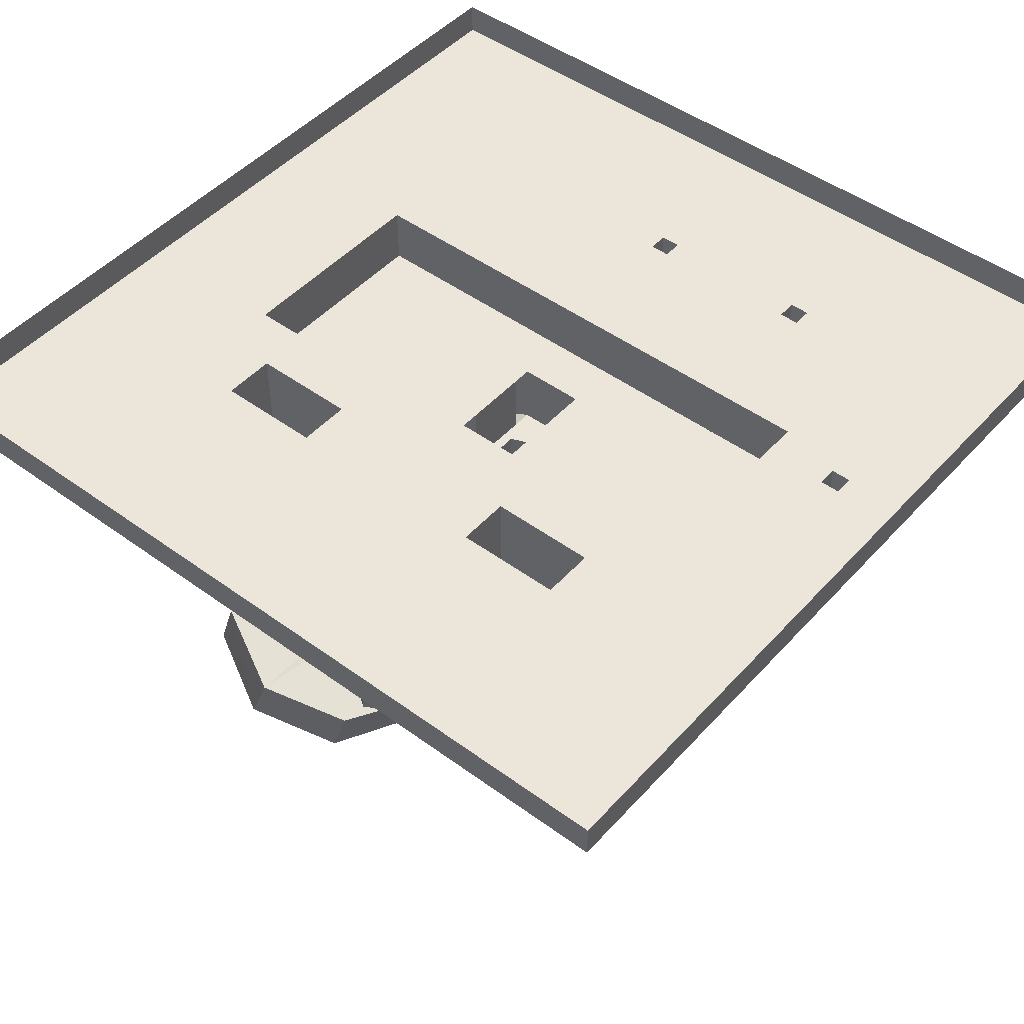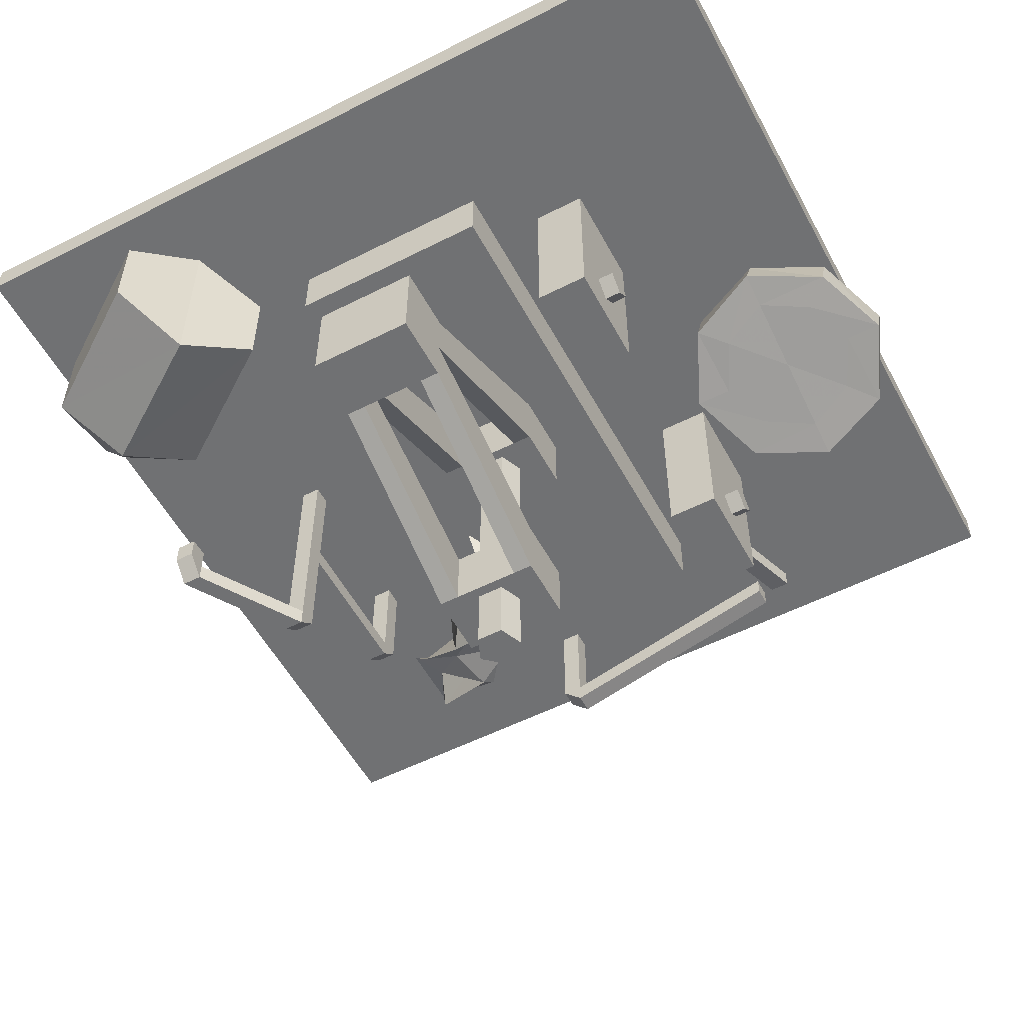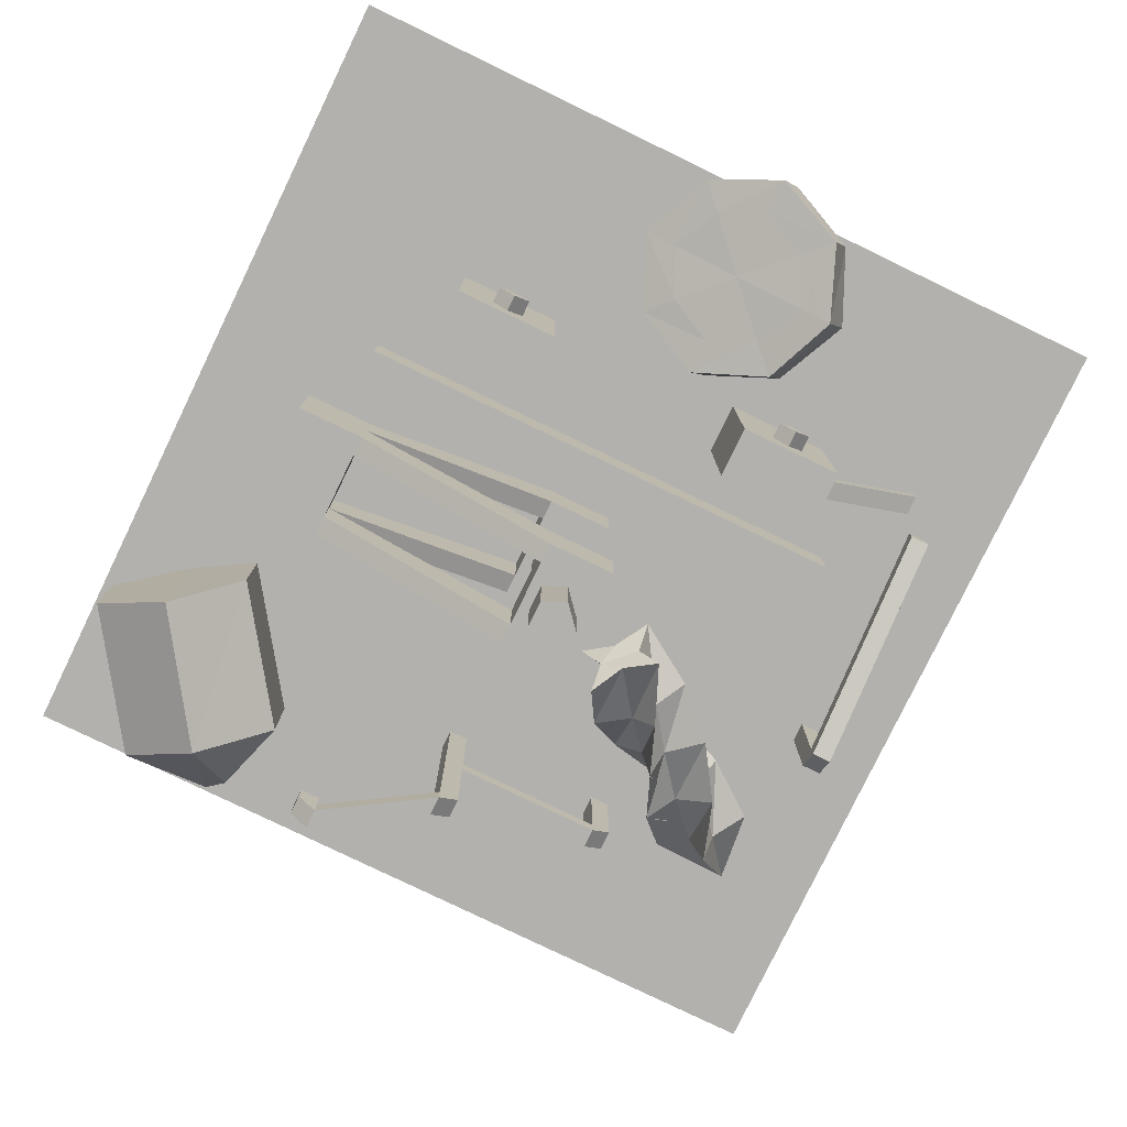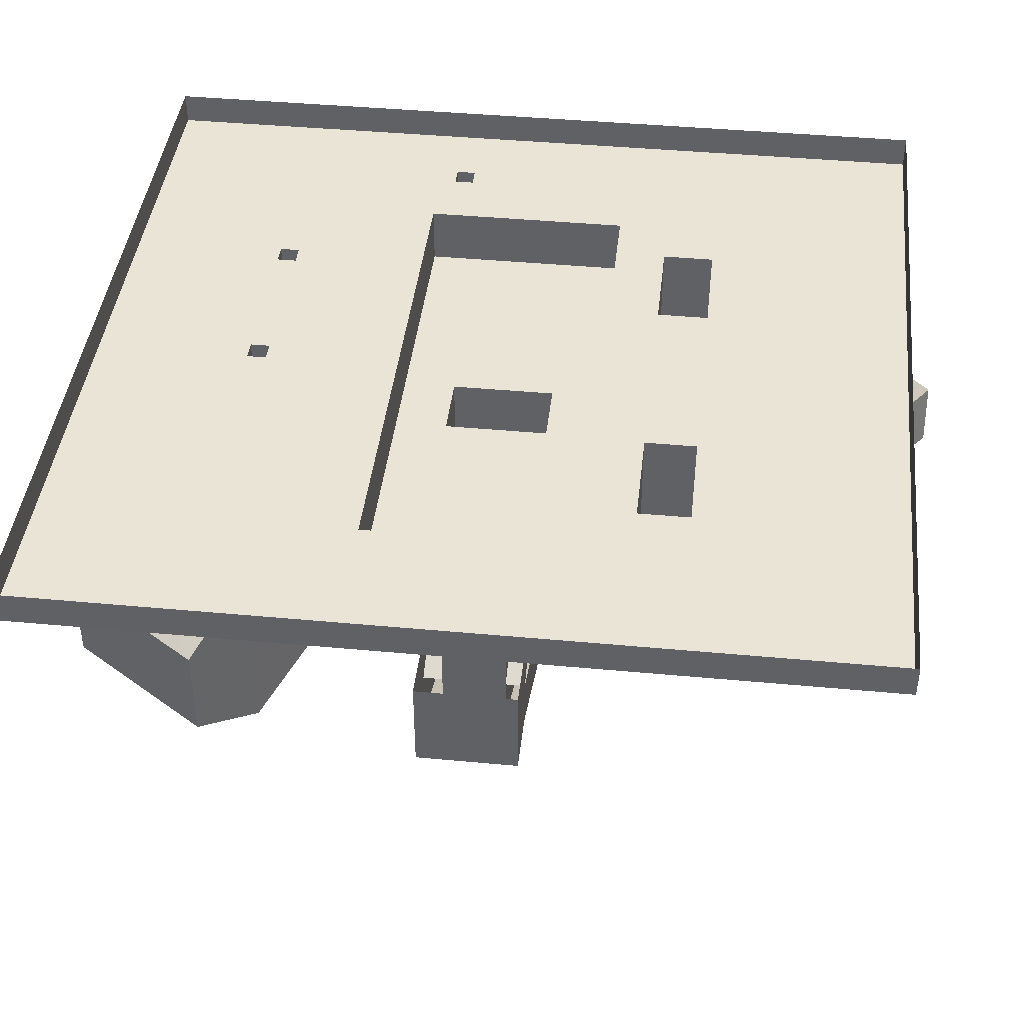
<metadata>
{"format":"obj","ext":"obj","renderer":"f3d","projection":"perspective","resolution":1024,"background":"white","views":[{"elev":47.6,"azim":39.6,"up":"+Y"},{"elev":-55.1,"azim":-61.9,"up":"+Y"},{"elev":-79.3,"azim":-25.8,"up":"+Y"},{"elev":42.4,"azim":-83.6,"up":"+Y"}]}
</metadata>
<code>
v 0.3281 -0.07812 0.9453
v 0.3281 -0.2031 0.9453
v 0.4219 -0.2031 0.8906
v 0.4219 -0.07812 0.8906
v 0.4219 -0.2031 0.7891
v 0.4219 -0.07812 0.7891
v 0.3281 -0.2031 0.7266
v 0.3281 -0.07812 0.7266
v 0.2344 -0.2031 0.7812
v 0.2344 -0.07812 0.7812
v 0.2344 -0.2031 0.8828
v 0.2344 -0.07812 0.8828
v 0.7266 -0.2734 0.4688
v 0.7266 -0.3203 0.4688
v 0.5 -0.375 0.4141
v 0.5 -0.3281 0.4141
v 0.7266 -0.2734 0.5156
v 0.7266 -0.3203 0.5156
v 0.5 -0.375 0.4609
v 0.5 -0.5 0.5
v 0.5 -0.5 0.375
v 0.5 -0.07812 0.375
v 0.5 -0.3281 0.4609
v 0.5 -0.07812 0.5
v 0.4141 -0.375 0.5
v 0.375 -0.4141 0.5
v 0.25 -0.5 0.5
v 0.25 -0.5 0.375
v 0.25 -0.07812 0.375
v 0.625 -0.07812 0.25
v -0.2812 -0.5938 -0.7344
v -0.3281 -0.5938 -0.7344
v -0.3281 -0.6484 -0.7344
v -0.2812 -0.6484 -0.7344
v -0.2812 -0.5938 -0.7812
v -0.2812 -0.6484 -0.7812
v -0.3281 -0.5938 -0.7812
v -0.3281 -0.6484 -0.7812
v -0.2812 -0.6953 -0.7812
v -0.2812 -0.6953 -0.7344
v -0.03125 -0.6953 -0.5781
v -0.03125 -0.6484 -0.5781
v -0.03125 -0.6484 -0.625
v -0.03125 -0.6953 -0.625
v 0.01562 -0.6484 -0.625
v 0.01562 -0.6484 -0.5781
v 0.01562 -0.375 -0.5781
v -0.03125 -0.07812 -0.5781
v -0.03125 -0.07812 -0.625
v 0.01562 -0.3281 -0.625
v 0.01562 -0.375 -0.625
v 0.375 -0.3281 -0.5781
v 0.375 -0.375 -0.5781
v 0.4219 -0.3281 -0.5781
v 0.4219 -0.07812 -0.5781
v 0.375 -0.07812 -0.5781
v 0.375 -0.3281 -0.625
v 0.01562 -0.3281 -0.5781
v 0.375 -0.375 -0.625
v 0.4219 -0.3281 -0.625
v 0.4219 -0.07812 -0.625
v 0.8281 -0.07812 -0.2109
v 0.7812 -0.07812 -0.2109
v 0.625 -0.07812 -0.25
v 0.01562 -0.07812 -0.5781
v 0.375 -0.07812 -0.625
v 1 -0.07812 -1
v 1 -0.07812 1
v 0.8281 -0.07812 -0.1641
v 0.8281 -0.3281 -0.1641
v 0.8281 -0.3281 -0.2109
v 0.7812 -0.3281 -0.2109
v 0.7812 -0.07812 -0.1641
v 0.625 -0.2188 0.25
v 0.625 -0.2188 -0.25
v -0.625 -0.07812 -0.25
v 0.01562 -0.07812 -0.625
v -1 -0.07812 -1
v -1 0 -1
v 1 0 -1
v 1 0 1
v -1 -0.07812 1
v -0.25 -0.07812 0.5
v 0.25 -0.07812 0.5
v 0.7812 -0.3281 -0.1641
v 0.7812 -0.1797 0.4141
v 0.8281 -0.1797 0.4141
v 0.8281 -0.375 -0.1641
v 0.7812 -0.375 -0.1641
v 0.04688 -1.125 0
v 0.04688 -0.9531 0
v 0 -0.9531 0.05469
v 0 -1.125 0.05469
v 0 -1.125 -0.05469
v 0 -0.9531 -0.05469
v 0.07812 -0.9531 -0.125
v 0.07812 -0.9531 0.125
v -0.07812 -0.9531 0.125
v -0.05469 -0.9531 0.03125
v -0.05469 -1.125 0.03125
v -0.05469 -1.125 -0.03125
v -0.05469 -0.9531 -0.03125
v -0.07812 -0.9531 -0.07812
v -0.07812 -0.9531 -0.125
v -0.07812 -0.7969 -0.125
v 0.07812 -0.7969 -0.125
v 0.07812 -0.7969 0.125
v -0.07812 -0.7969 0.125
v -0.5547 -0.625 0.125
v -0.5547 -0.7422 0.125
v -0.07812 -0.9531 0.07812
v -0.5547 -0.7422 -0.07812
v -0.5547 -0.7422 -0.125
v -0.5547 -0.625 -0.07812
v -0.5547 -0.5078 -0.07812
v -0.5547 -0.5078 0.07812
v -0.5547 -0.7422 0.07812
v -0.7109 -0.7422 -0.125
v -0.7109 -0.5078 -0.125
v -0.5547 -0.5078 -0.125
v -0.5547 -0.625 -0.125
v -0.07812 -0.7969 -0.07812
v -0.07812 -0.375 -0.125
v -0.07812 -0.375 -0.07812
v -0.07812 -0.2188 -0.07812
v -0.07812 -0.2188 -0.125
v 0.07812 -0.2188 -0.125
v 0.07812 -0.375 -0.125
v 0 -0.375 -0.05469
v -0.05469 -0.375 -0.03125
v -0.07812 -0.375 0.07812
v -0.07812 -0.2188 0.07812
v -0.625 -0.2188 0.25
v -0.625 -0.2188 -0.25
v 0.07812 -0.2188 0.125
v 0.07812 -0.375 0.125
v 0.04688 -0.375 0
v 0 -0.7969 -0.05469
v -0.05469 -0.7969 -0.03125
v -0.05469 -0.7969 0.03125
v -0.05469 -0.375 0.03125
v -0.07812 -0.375 0.125
v -0.5547 -0.625 0.07812
v -0.07812 -0.2188 0.125
v -0.625 -0.07812 0.25
v -0.07812 -0.7969 0.07812
v -0.7109 -0.7422 0.125
v -0.7109 -0.5078 0.125
v -0.5547 -0.5078 0.125
v -1 0 1
v -0.5 -0.07812 0.375
v -0.5 -0.07812 0.5
v -0.375 -0.3359 0.5
v -0.3359 -0.375 0.5
v -0.25 -0.5 0.5
v -0.25 -0.07812 0.375
v 0.3359 -0.375 0.5
v 0.375 -0.3359 0.5
v 0.375 -0.3359 0.5391
v 0.4141 -0.375 0.5391
v 0.375 -0.4141 0.5391
v 0.04688 -0.7969 0
v 0 -0.375 0.05469
v 0 -0.7969 0.05469
v -0.375 -0.3359 0.5391
v -0.3359 -0.375 0.5391
v -0.4141 -0.375 0.5391
v -0.375 -0.4141 0.5391
v -0.375 -0.4141 0.5
v -0.5 -0.5 0.5
v -0.5 -0.5 0.375
v -0.25 -0.5 0.375
v -0.4141 -0.375 0.5
v 0.3359 -0.375 0.5391
v 0.8281 -0.2266 0.4141
v 0.7812 -0.2266 0.4141
v 0.1406 -0.1719 1.062
v 0.09375 -0.2891 1.062
v 0.2656 -0.3516 0.9844
v 0.3047 -0.2344 0.9844
v 0.1719 -0.1875 0.8047
v 0.1406 -0.1719 0.8438
v -0.03125 -0.1094 0.9844
v -0.07031 -0.2266 0.9844
v -0.01562 -0.25 0.9219
v 0.09375 -0.2891 0.9766
v 0.2031 -0.3281 0.9219
v 0.3359 -0.3828 0.8047
v 0.3828 -0.2656 0.8047
v 0.3047 -0.2344 0.625
v 0.1406 -0.1719 0.7656
v 0.1406 -0.1719 0.5469
v 0.1016 -0.1562 0.8047
v -0.03125 -0.1094 0.625
v -0.1016 -0.07812 0.8047
v 0.2656 -0.3516 0.625
v 0.09375 -0.2891 0.5469
v -0.07031 -0.2266 0.625
v -0.1484 -0.1953 0.8047
v 0.2578 -0.3516 0.8047
v 0.2031 -0.3281 0.6875
v 0.09375 -0.2891 0.6328
v -0.01562 -0.25 0.6875
v -0.07031 -0.2266 0.8047
v 0.09375 -0.2891 0.8047
v -0.6641 -0.1875 -0.3672
v -0.6641 -0.4062 -0.3672
v -0.4453 -0.4062 -0.6797
v -0.4453 -0.1875 -0.6797
v -0.8125 -0.07812 -0.4766
v -0.8125 -0.5156 -0.4766
v -0.6016 -0.5156 -0.7891
v -0.5 -0.3203 -0.8828
v -0.5 -0.2734 -0.8828
v -0.6016 -0.07812 -0.7891
v -0.9688 -0.1875 -0.5781
v -0.9688 -0.4062 -0.5781
v -0.75 -0.4062 -0.8984
v -0.5391 -0.3203 -0.9141
v -0.5391 -0.2734 -0.9141
v -0.75 -0.1875 -0.8984
v 0.2734 -0.3281 -0.05469
v 0.2734 -0.4141 -0.1094
v 0.375 -0.3828 -0.2188
v 0.4219 -0.3438 -0.1484
v 0.2188 -0.3672 -0.1328
v 0.2031 -0.4141 -0.1797
v 0.25 -0.4609 -0.1562
v 0.3203 -0.4922 -0.1016
v 0.3828 -0.4766 -0.25
v 0.4375 -0.4062 -0.3828
v 0.4531 -0.3438 -0.3281
v 0.5312 -0.3594 -0.2578
v 0.3516 -0.3281 -0.2109
v 0.1562 -0.3281 -0.1875
v 0.2969 -0.25 -0.2266
v 0.3047 -0.3359 -0.2578
v 0.2031 -0.4922 -0.2344
v 0.2578 -0.3828 -0.3281
v 0.3359 -0.3906 -0.2734
v 0.4062 -0.3125 -0.3594
v 0.5156 -0.2344 -0.4375
v 0.4922 -0.3125 -0.5078
v 0.5391 -0.2891 -0.4375
v 0.6172 -0.3516 -0.3906
v 0.4609 -0.2891 -0.2812
v 0.4219 -0.2656 -0.3203
v 0.3438 -0.2578 -0.3828
v 0.4844 -0.1562 -0.4297
v 0.625 -0.07812 -0.4766
v 0.625 -0.1484 -0.5156
v 0.5703 -0.1719 -0.5938
v 0.6328 -0.2031 -0.5391
v 0.6719 -0.3047 -0.5469
v 0.5781 -0.2656 -0.375
v 0.4531 -0.2031 -0.2578
v 0.6016 -0.2031 -0.3203
v 0.5469 -0.2109 -0.3906
v 0.6641 -0.1562 -0.4688
v 0.7656 -0.1328 -0.6094
v 0.6797 -0.2266 -0.5
v 0.7344 -0.2031 -0.4219
f 1 2 3
f 1 3 4
f 4 3 5
f 4 5 6
f 6 5 7
f 6 7 8
f 8 7 9
f 8 9 10
f 10 9 11
f 10 11 12
f 12 11 2
f 12 2 1
f 13 14 15
f 13 15 16
f 13 16 17
f 14 18 19
f 14 19 15
f 15 19 20
f 15 20 21
f 15 21 16
f 16 21 22
f 16 22 23
f 16 23 17
f 17 23 18
f 18 23 19
f 19 23 24
f 19 24 20
f 20 24 25
f 20 25 26
f 20 26 27
f 20 27 28
f 20 28 21
f 21 28 29
f 21 29 22
f 22 24 23
f 31 32 33
f 31 33 34
f 31 34 35
f 35 34 36
f 35 36 37
f 37 36 38
f 37 38 32
f 32 38 33
f 33 38 39
f 33 39 40
f 33 40 34
f 34 40 41
f 34 41 42
f 34 42 36
f 36 42 43
f 36 43 39
f 36 39 38
f 40 39 44
f 40 44 41
f 41 44 45
f 41 45 46
f 41 46 42
f 42 46 47
f 42 47 48
f 42 48 43
f 43 48 49
f 43 49 50
f 43 50 51
f 43 51 45
f 43 45 44
f 43 44 39
f 52 53 54
f 52 54 55
f 52 55 56
f 52 56 57
f 52 57 50
f 52 50 58
f 52 58 53
f 53 58 47
f 53 47 59
f 53 59 60
f 53 60 54
f 54 60 61
f 54 61 55
f 56 66 57
f 57 66 60
f 57 60 59
f 57 59 51
f 57 51 50
f 60 66 61
f 62 69 70
f 62 70 71
f 62 71 63
f 63 71 72
f 63 72 73
f 64 30 74
f 64 74 75
f 64 75 76
f 65 48 58
f 65 58 77
f 67 78 79
f 67 79 80
f 67 80 68
f 68 80 81
f 68 81 82
f 69 73 85
f 69 85 70
f 70 85 86
f 70 86 87
f 70 87 88
f 70 88 71
f 71 88 72
f 72 88 89
f 72 89 85
f 72 85 73
f 98 108 109
f 98 109 110
f 98 110 111
f 112 113 104
f 112 104 103
f 112 103 114
f 112 114 115
f 113 120 121
f 113 121 105
f 113 105 104
f 114 103 122
f 114 122 121
f 114 121 123
f 114 123 124
f 114 124 115
f 115 124 125
f 115 125 120
f 120 125 126
f 120 126 121
f 121 126 123
f 131 142 109
f 131 109 143
f 131 143 132
f 132 143 116
f 132 116 144
f 133 74 30
f 133 30 145
f 133 145 134
f 134 145 76
f 134 76 75
f 121 122 105
f 110 117 111
f 111 117 146
f 143 109 108
f 143 108 146
f 143 146 117
f 143 117 116
f 149 110 109
f 149 109 142
f 149 142 144
f 149 144 116
f 82 81 150
f 82 150 78
f 83 152 153
f 83 153 154
f 83 154 155
f 83 155 156
f 84 29 28
f 84 28 27
f 84 27 157
f 84 157 158
f 84 158 24
f 24 158 25
f 25 158 159
f 25 159 160
f 25 160 26
f 26 160 161
f 26 161 157
f 26 157 27
f 78 150 79
f 165 166 154
f 165 154 153
f 165 153 167
f 166 168 169
f 166 169 154
f 154 169 155
f 155 169 170
f 155 170 171
f 155 171 172
f 155 172 156
f 156 172 151
f 168 167 173
f 168 173 169
f 169 173 170
f 170 173 152
f 170 152 171
f 171 152 151
f 171 151 172
f 167 153 173
f 173 153 152
f 161 174 157
f 157 174 158
f 158 174 159
f 175 176 89
f 175 89 88
f 175 88 87
f 176 86 85
f 176 85 89
f 46 45 51
f 46 51 47
f 47 51 59
f 58 50 77
f 77 50 49
f 47 58 48
f 177 178 179
f 177 179 180
f 177 180 181
f 177 181 182
f 177 182 183
f 177 183 178
f 178 183 184
f 178 184 185
f 178 185 186
f 178 186 179
f 179 186 187
f 179 187 188
f 179 188 180
f 180 188 189
f 180 189 181
f 181 189 190
f 181 190 191
f 191 190 192
f 191 192 193
f 193 192 194
f 193 194 195
f 193 195 183
f 193 183 182
f 189 188 196
f 189 196 190
f 190 196 197
f 190 197 192
f 192 197 198
f 192 198 194
f 194 198 199
f 194 199 195
f 195 199 184
f 195 184 183
f 188 187 200
f 188 200 196
f 196 200 201
f 196 201 197
f 197 201 202
f 197 202 198
f 198 202 203
f 198 203 199
f 199 203 204
f 199 204 184
f 184 204 185
f 206 207 208
f 206 208 209
f 206 209 210
f 207 211 212
f 207 212 208
f 209 215 210
f 210 215 216
f 211 217 218
f 211 218 212
f 215 221 216
f 216 221 217
f 217 221 218
f 222 223 224
f 222 224 225
f 224 232 225
f 225 232 233
f 226 234 235
f 227 237 238
f 228 240 229
f 229 240 230
f 230 240 241
f 230 241 231
f 231 241 242
f 231 242 243
f 232 244 233
f 233 244 245
f 234 246 236
f 234 236 235
f 238 237 239
f 239 237 247
f 239 247 248
f 242 251 243
f 243 251 252
f 244 253 245
f 245 253 254
f 246 255 256
f 246 256 236
f 247 258 248
f 248 258 249
f 249 258 259
f 249 259 250
f 250 259 260
f 251 260 252
f 253 260 254
f 255 261 257
f 255 257 256
f 260 262 261
f 261 262 257
f 11 9 7
f 11 7 5
f 11 5 3
f 11 3 2
f 91 95 96
f 91 96 97
f 91 97 92
f 92 97 98
f 92 98 99
f 95 102 103
f 95 103 104
f 95 104 96
f 96 104 105
f 96 105 106
f 96 106 107
f 96 107 97
f 97 107 98
f 98 107 108
f 98 111 99
f 99 111 102
f 112 115 116
f 112 116 117
f 112 117 118
f 112 118 113
f 113 118 119
f 113 119 120
f 123 126 127
f 123 127 128
f 123 128 129
f 123 129 124
f 124 129 130
f 124 130 131
f 124 131 125
f 125 131 132
f 127 135 128
f 128 135 136
f 128 136 137
f 128 137 129
f 130 141 131
f 131 141 142
f 111 146 122
f 111 122 103
f 111 103 102
f 110 147 117
f 117 147 118
f 118 147 119
f 119 147 148
f 148 147 110
f 148 110 149
f 144 142 136
f 144 136 135
f 163 137 136
f 163 136 142
f 163 142 141
f 185 204 205
f 185 205 186
f 186 205 187
f 187 205 200
f 200 205 201
f 201 205 202
f 202 205 203
f 203 205 204
f 208 212 213
f 208 213 209
f 209 213 214
f 209 214 215
f 212 218 219
f 212 219 213
f 214 220 215
f 215 220 221
f 218 221 220
f 218 220 219
f 13 17 14
f 14 17 18
f 90 93 94
f 93 100 101
f 93 101 94
f 165 167 166
f 166 167 168
f 159 174 160
f 160 174 161
f 175 87 176
f 176 87 86
f 213 219 214
f 214 219 220
f 22 29 30
f 22 30 24
f 55 61 62
f 55 62 63
f 55 63 56
f 56 63 64
f 56 64 65
f 56 65 66
f 61 66 67
f 61 67 62
f 62 67 68
f 62 68 69
f 63 73 30
f 63 30 64
f 64 76 48
f 64 48 65
f 65 77 66
f 66 77 67
f 67 77 78
f 68 82 83
f 68 83 84
f 68 84 24
f 68 24 30
f 68 30 73
f 68 73 69
f 90 91 92
f 90 92 93
f 90 94 91
f 91 94 95
f 92 99 93
f 93 99 100
f 94 101 95
f 95 101 102
f 99 102 100
f 100 102 101
f 125 132 133
f 125 133 134
f 125 134 126
f 126 134 127
f 127 134 75
f 127 75 135
f 129 137 138
f 129 138 139
f 129 139 130
f 130 139 140
f 130 140 141
f 132 144 133
f 133 144 74
f 144 135 74
f 74 135 75
f 82 78 76
f 82 76 145
f 82 145 151
f 82 151 152
f 82 152 83
f 83 156 29
f 83 29 84
f 162 137 163
f 162 163 164
f 164 163 141
f 164 141 140
f 138 137 162
f 156 151 145
f 156 145 29
f 29 145 30
f 77 49 78
f 78 49 76
f 76 49 48
f 206 210 207
f 207 210 211
f 210 216 217
f 210 217 211
f 222 225 226
f 222 226 223
f 223 226 227
f 223 227 228
f 223 228 229
f 223 229 230
f 223 230 224
f 224 230 231
f 224 231 232
f 225 233 234
f 225 234 226
f 226 235 227
f 227 235 236
f 227 236 237
f 227 238 228
f 228 238 239
f 228 239 240
f 231 243 232
f 232 243 244
f 233 245 246
f 233 246 234
f 239 248 240
f 240 248 241
f 241 248 249
f 241 249 242
f 242 249 250
f 242 250 251
f 243 252 244
f 244 252 253
f 245 254 255
f 245 255 246
f 236 256 237
f 237 256 247
f 247 256 257
f 247 257 258
f 250 260 251
f 252 260 253
f 254 260 261
f 254 261 255
f 258 257 262
f 258 262 259
f 259 262 260

</code>
